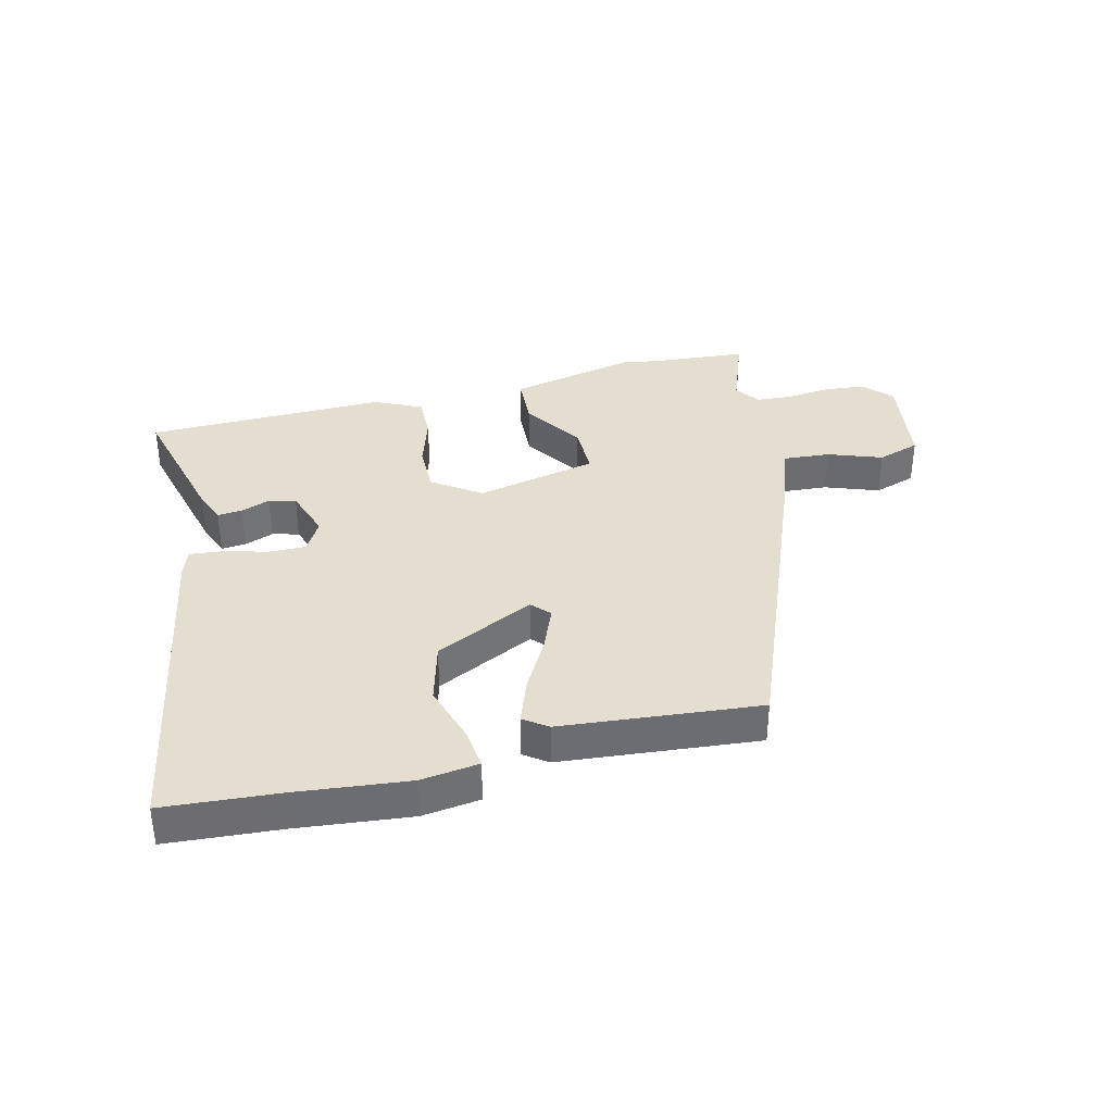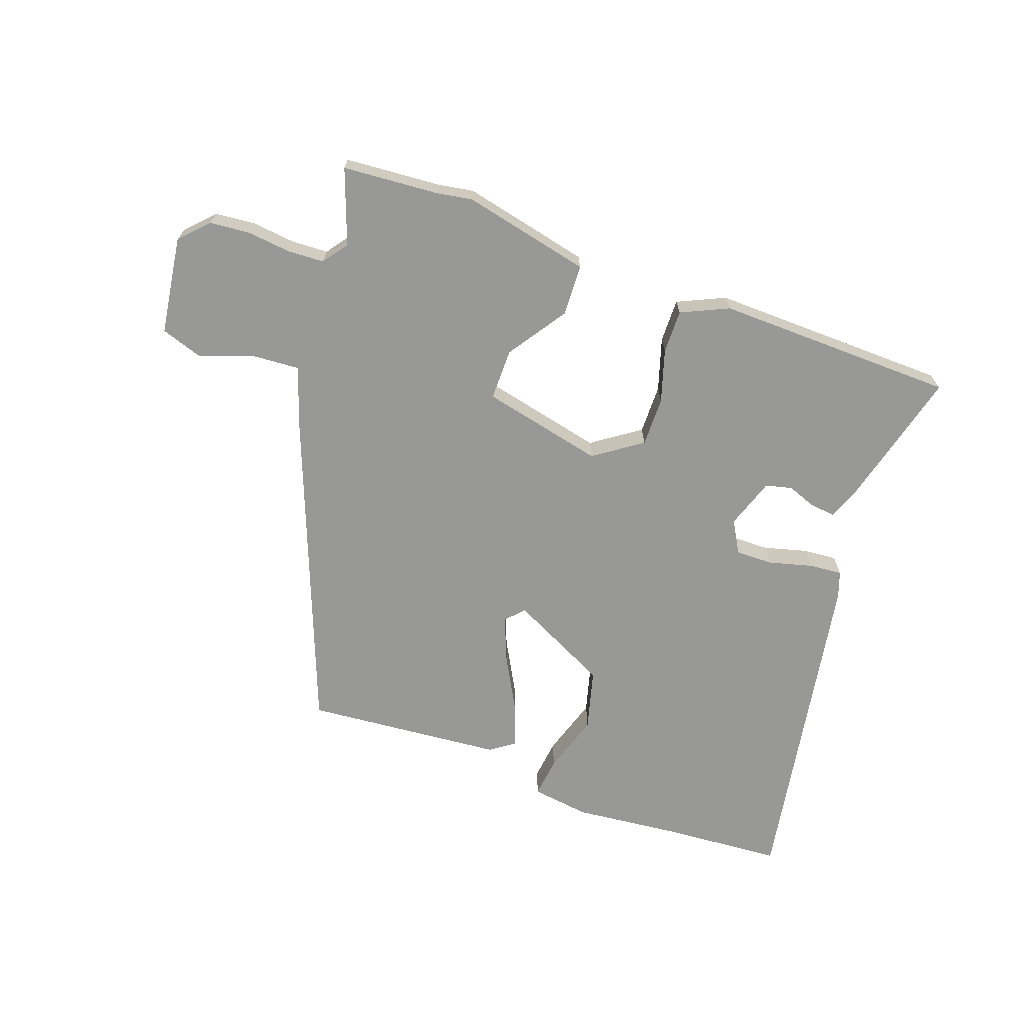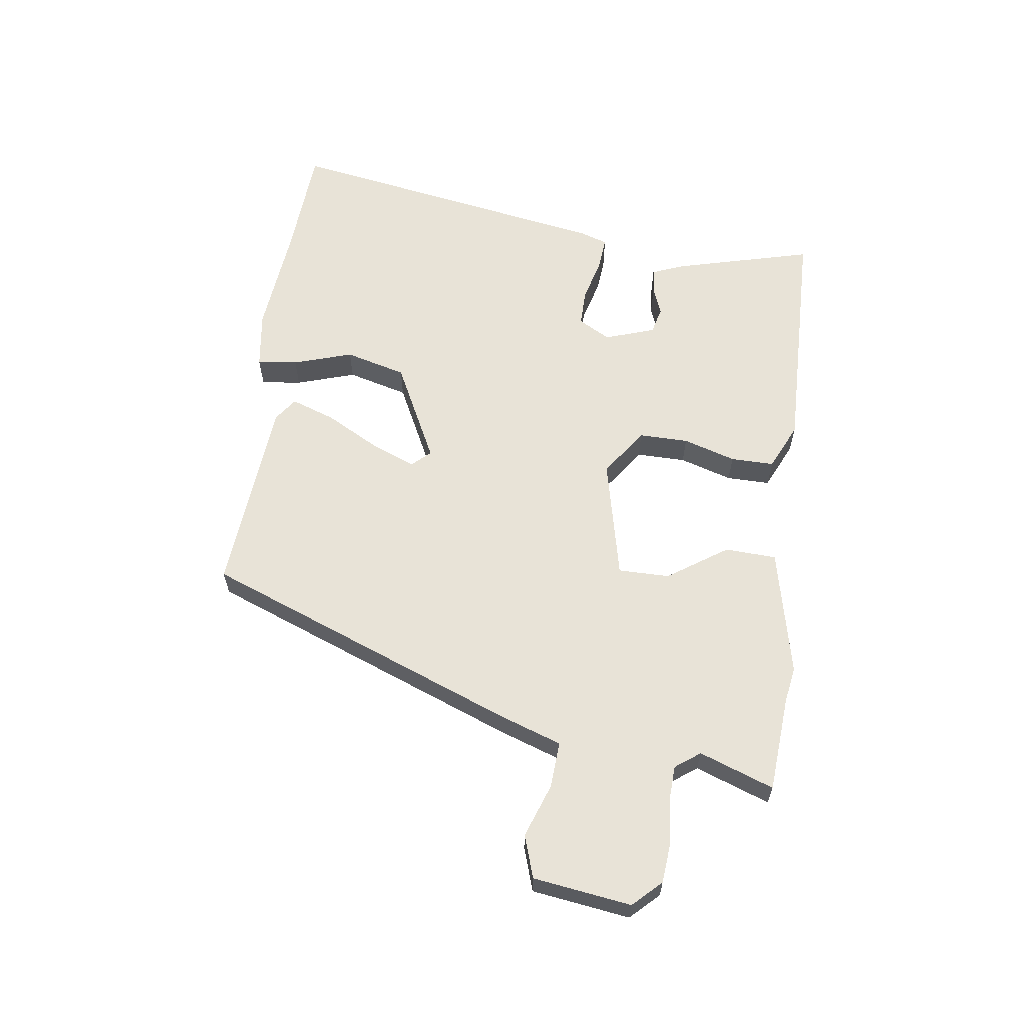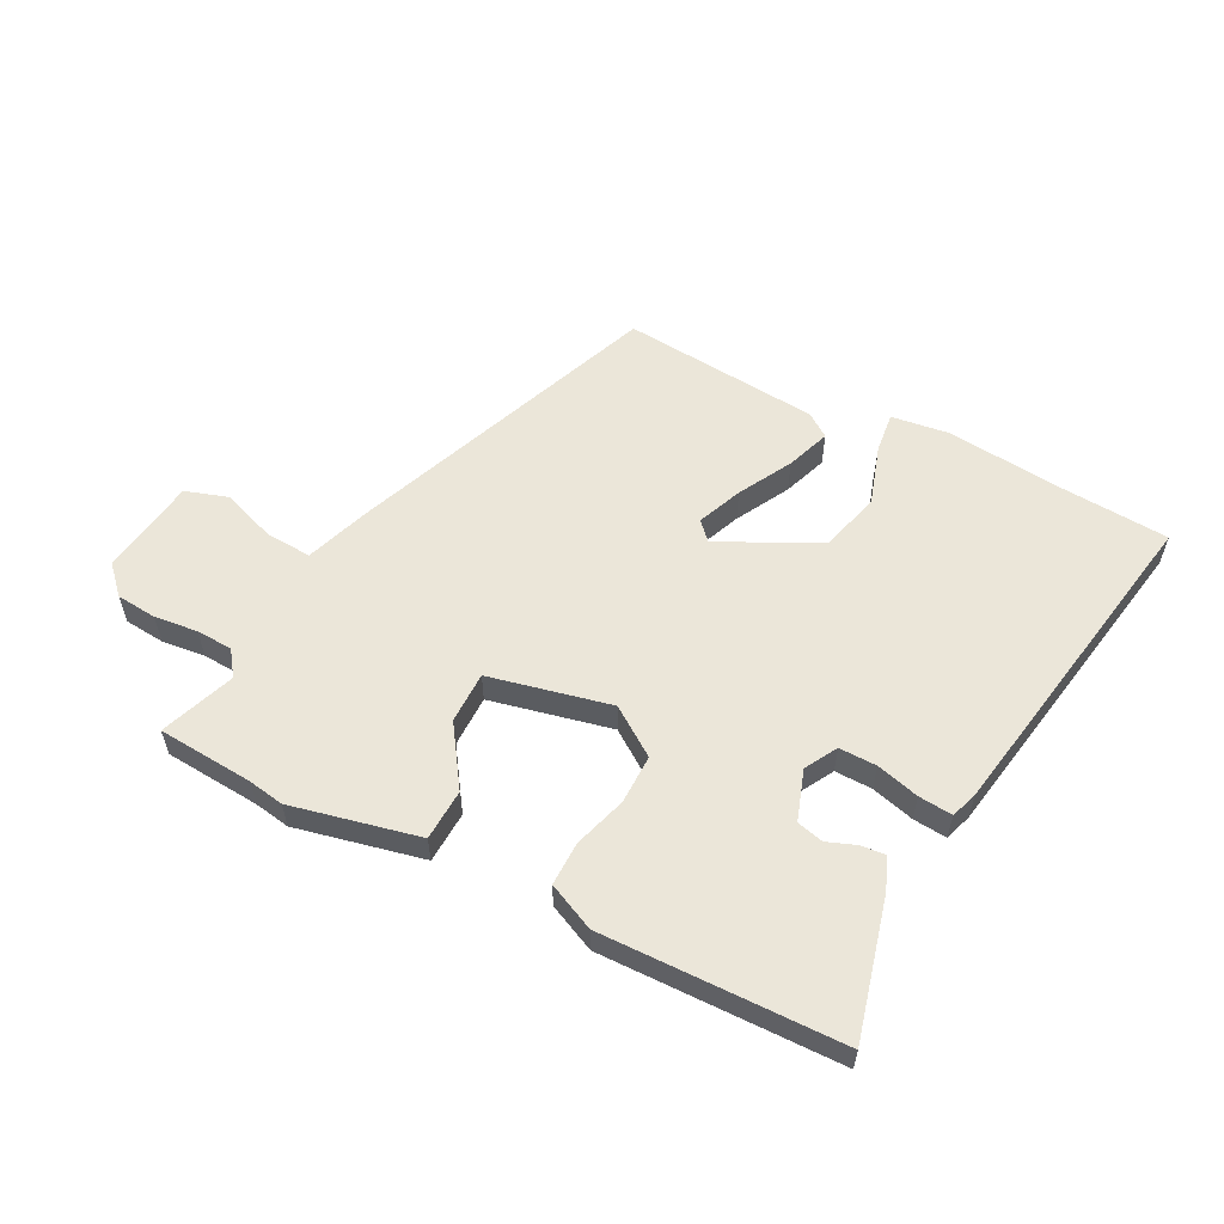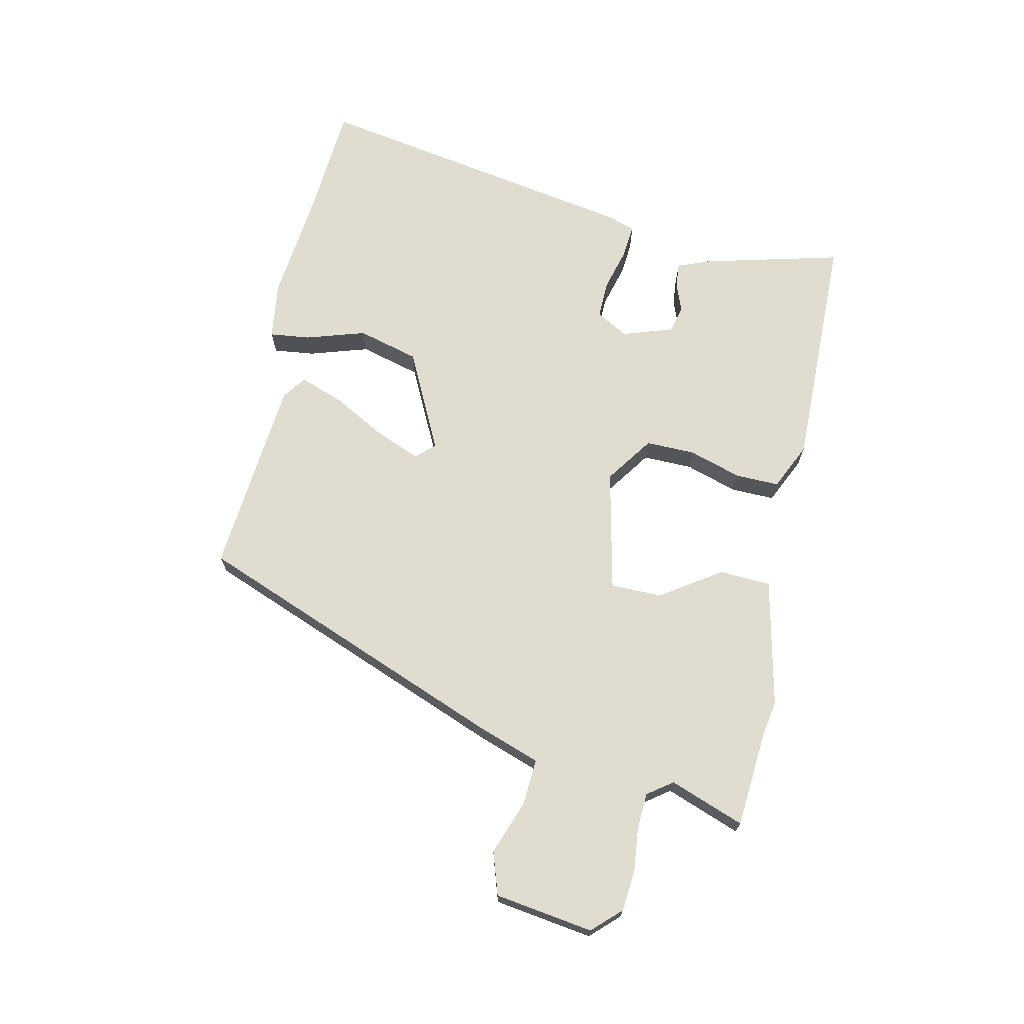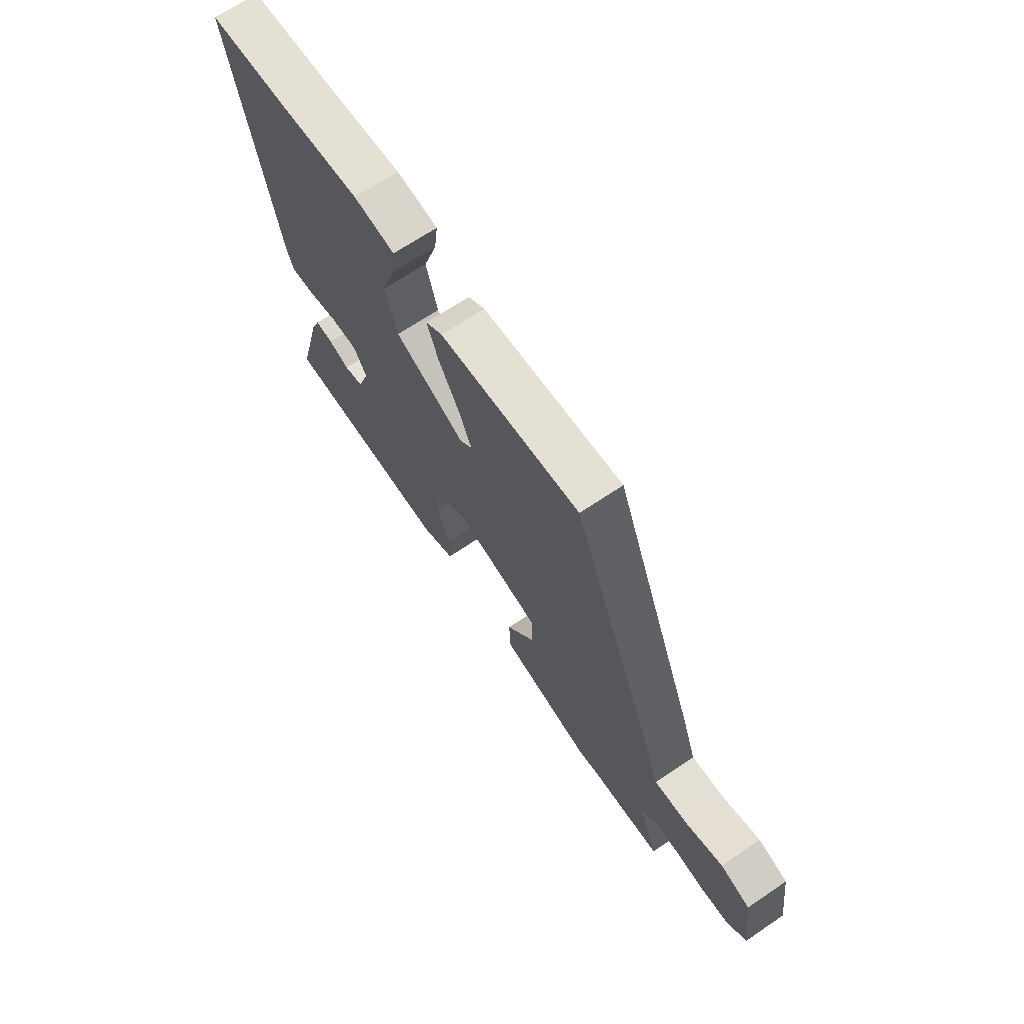
<metadata>
{"format":"obj","ext":"obj","renderer":"f3d","projection":"perspective","resolution":1024,"background":"white","views":[{"elev":36.4,"azim":-13.7,"up":"+Y"},{"elev":-68.5,"azim":160.2,"up":"+Y"},{"elev":61.5,"azim":97.6,"up":"+Y"},{"elev":57.4,"azim":-152.8,"up":"+Y"},{"elev":69.7,"azim":102.4,"up":"+Y"},{"elev":68.4,"azim":56.0,"up":"+Z"}]}
</metadata>
<code>
v -0.51 0.07 -0.48
v -0.451 0.07 -0.251
v -0.43 0.07 -0.198
v -0.389 0.07 -0.202
v -0.341 0.07 -0.22
v -0.297 0.07 -0.209
v -0.269 0.07 -0.126
v -0.299 0.07 -0.073
v -0.361 0.07 -0.074
v -0.432 0.07 -0.093
v -0.488 0.07 -0.098
v -0.503 0.07 -0.054
v -0.598 0.07 0.493
v -0.41 0.07 0.506
v -0.224 0.07 0.525
v -0.128 0.07 0.512
v -0.136 0.07 0.445
v -0.167 0.07 0.347
v -0.14 0.07 0.246
v 0.024 0.07 0.165
v 0.052 0.07 0.195
v 0.022 0.07 0.269
v -0.026 0.07 0.357
v -0.052 0.07 0.43
v -0.013 0.07 0.458
v 0.315 0.07 0.487
v 0.516 0.07 -0.031
v 0.552 0.07 -0.135
v 0.629 0.07 -0.13
v 0.718 0.07 -0.098
v 0.788 0.07 -0.121
v 0.811 0.07 -0.283
v 0.767 0.07 -0.329
v 0.7 0.07 -0.335
v 0.628 0.07 -0.327
v 0.568 0.07 -0.33
v 0.538 0.07 -0.371
v 0.583 0.07 -0.494
v 0.424 0.07 -0.506
v 0.365 0.07 -0.516
v 0.154 0.07 -0.469
v 0.15 0.07 -0.384
v 0.216 0.07 -0.286
v 0.216 0.07 -0.201
v 0.015 0.07 -0.156
v -0.064 0.07 -0.211
v -0.063 0.07 -0.293
v -0.036 0.07 -0.38
v -0.035 0.07 -0.452
v -0.113 0.07 -0.488
v -0.51 0 -0.48
v -0.451 0 -0.251
v -0.43 0 -0.198
v -0.389 0 -0.202
v -0.341 0 -0.22
v -0.297 0 -0.209
v -0.269 0 -0.126
v -0.299 0 -0.073
v -0.361 0 -0.074
v -0.432 0 -0.093
v -0.488 0 -0.098
v -0.503 0 -0.054
v -0.598 0 0.493
v -0.41 0 0.506
v -0.224 0 0.525
v -0.128 0 0.512
v -0.136 0 0.445
v -0.167 0 0.347
v -0.14 0 0.246
v 0.024 0 0.165
v 0.052 0 0.195
v 0.022 0 0.269
v -0.026 0 0.357
v -0.052 0 0.43
v -0.013 0 0.458
v 0.315 0 0.487
v 0.516 0 -0.031
v 0.552 0 -0.135
v 0.629 0 -0.13
v 0.718 0 -0.098
v 0.788 0 -0.121
v 0.811 0 -0.283
v 0.767 0 -0.329
v 0.7 0 -0.335
v 0.628 0 -0.327
v 0.568 0 -0.33
v 0.538 0 -0.371
v 0.583 0 -0.494
v 0.424 0 -0.506
v 0.365 0 -0.516
v 0.154 0 -0.469
v 0.15 0 -0.384
v 0.216 0 -0.286
v 0.216 0 -0.201
v 0.015 0 -0.156
v -0.064 0 -0.211
v -0.063 0 -0.293
v -0.036 0 -0.38
v -0.035 0 -0.452
v -0.113 0 -0.488
f 1 2 3
f 50 1 3
f 49 50 3
f 48 49 3
f 47 48 3
f 41 42 43
f 40 41 43
f 39 40 43
f 39 43 44
f 38 39 44
f 37 38 44
f 36 37 44
f 35 36 44
f 33 34 35
f 32 33 35
f 31 32 35
f 30 31 35
f 29 30 35
f 28 29 35 44
f 26 27 28
f 25 26 28
f 24 25 28
f 23 24 28
f 22 23 28
f 21 22 28 44
f 20 21 44 45
f 16 17 18
f 15 16 18
f 14 15 18
f 14 18 19
f 13 14 19
f 12 13 19
f 11 12 19
f 10 11 19
f 9 10 19
f 8 9 19 20
f 3 4 5
f 47 3 5
f 46 47 5 6
f 20 45 46
f 8 20 46
f 7 8 46
f 6 7 46
f 53 52 51
f 53 51 100
f 53 100 99
f 53 99 98
f 53 98 97
f 93 92 91
f 93 91 90
f 93 90 89
f 94 93 89
f 94 89 88
f 94 88 87
f 94 87 86
f 94 86 85
f 85 84 83
f 85 83 82
f 85 82 81
f 85 81 80
f 85 80 79
f 94 85 79 78
f 78 77 76
f 78 76 75
f 78 75 74
f 78 74 73
f 78 73 72
f 94 78 72 71
f 95 94 71 70
f 68 67 66
f 68 66 65
f 68 65 64
f 69 68 64
f 69 64 63
f 69 63 62
f 69 62 61
f 69 61 60
f 69 60 59
f 70 69 59 58
f 55 54 53
f 55 53 97
f 56 55 97 96
f 96 95 70
f 96 70 58
f 96 58 57
f 96 57 56
f 1 51 52 2
f 2 52 53 3
f 3 53 54 4
f 4 54 55 5
f 5 55 56 6
f 6 56 57 7
f 7 57 58 8
f 8 58 59 9
f 9 59 60 10
f 10 60 61 11
f 11 61 62 12
f 12 62 63 13
f 13 63 64 14
f 14 64 65 15
f 15 65 66 16
f 16 66 67 17
f 17 67 68 18
f 18 68 69 19
f 19 69 70 20
f 20 70 71 21
f 21 71 72 22
f 22 72 73 23
f 23 73 74 24
f 24 74 75 25
f 25 75 76 26
f 26 76 77 27
f 27 77 78 28
f 28 78 79 29
f 29 79 80 30
f 30 80 81 31
f 31 81 82 32
f 32 82 83 33
f 33 83 84 34
f 34 84 85 35
f 35 85 86 36
f 36 86 87 37
f 37 87 88 38
f 38 88 89 39
f 39 89 90 40
f 40 90 91 41
f 41 91 92 42
f 42 92 93 43
f 43 93 94 44
f 44 94 95 45
f 45 95 96 46
f 46 96 97 47
f 47 97 98 48
f 48 98 99 49
f 49 99 100 50
f 50 100 51 1

</code>
